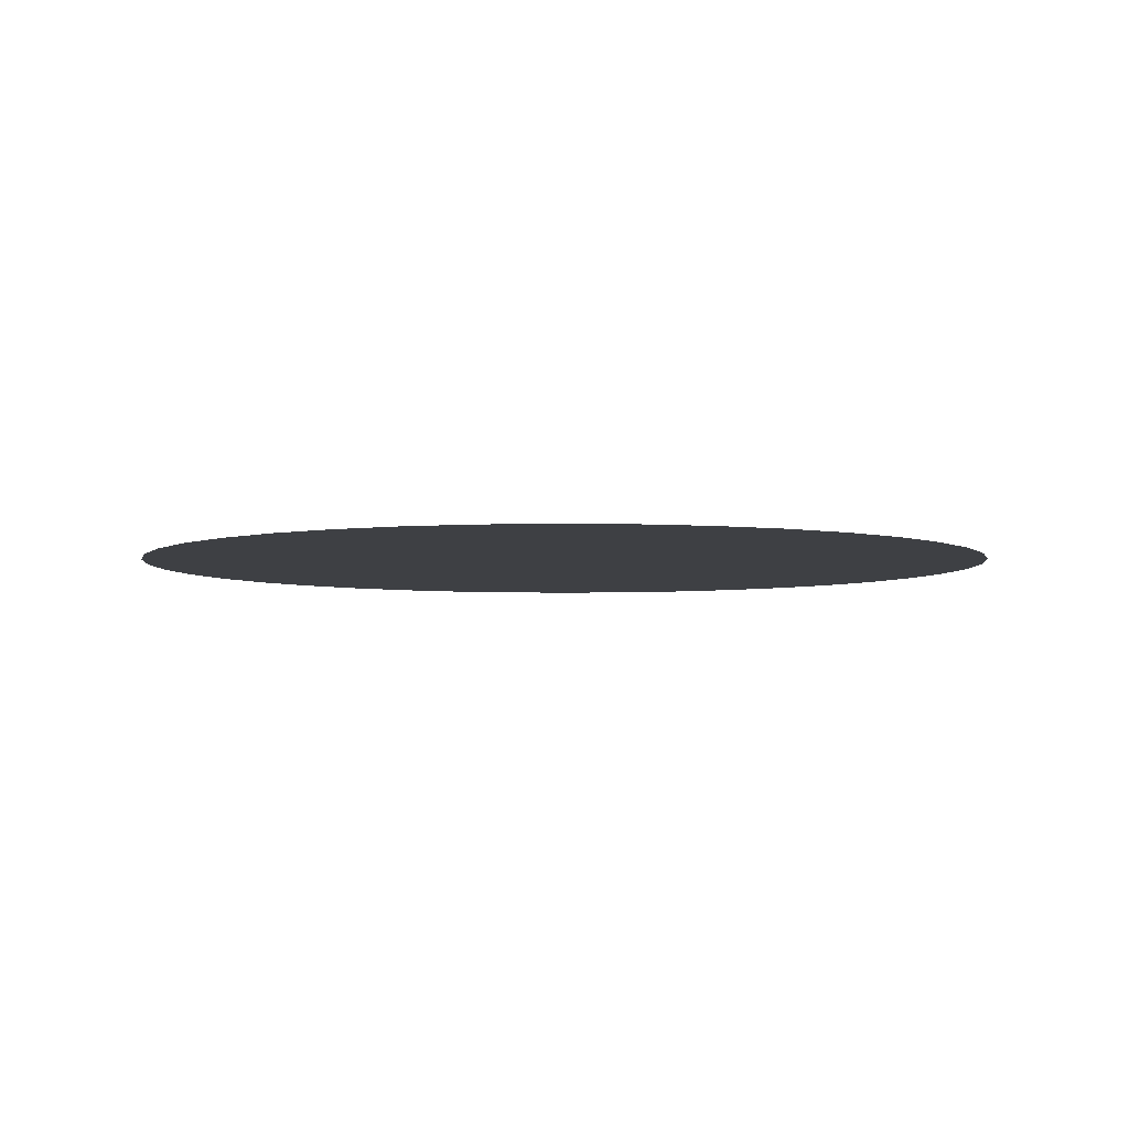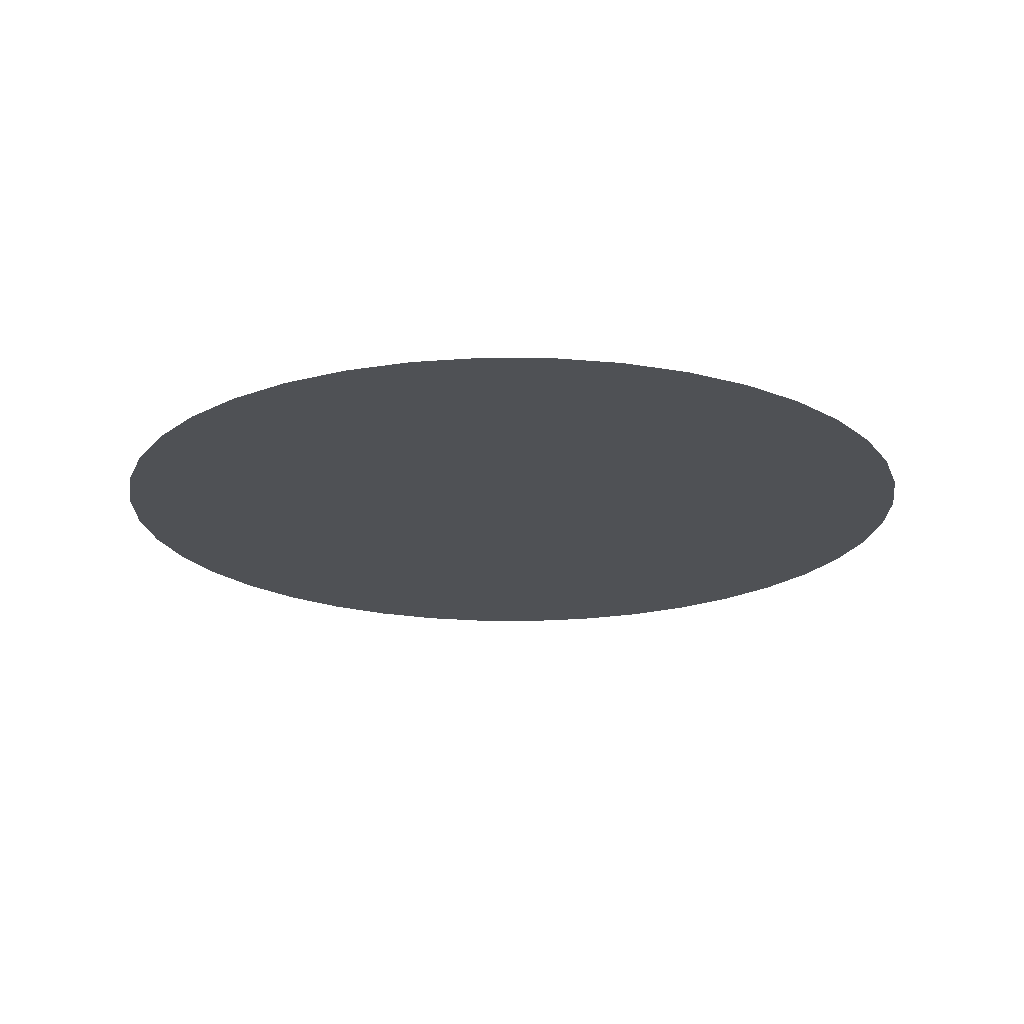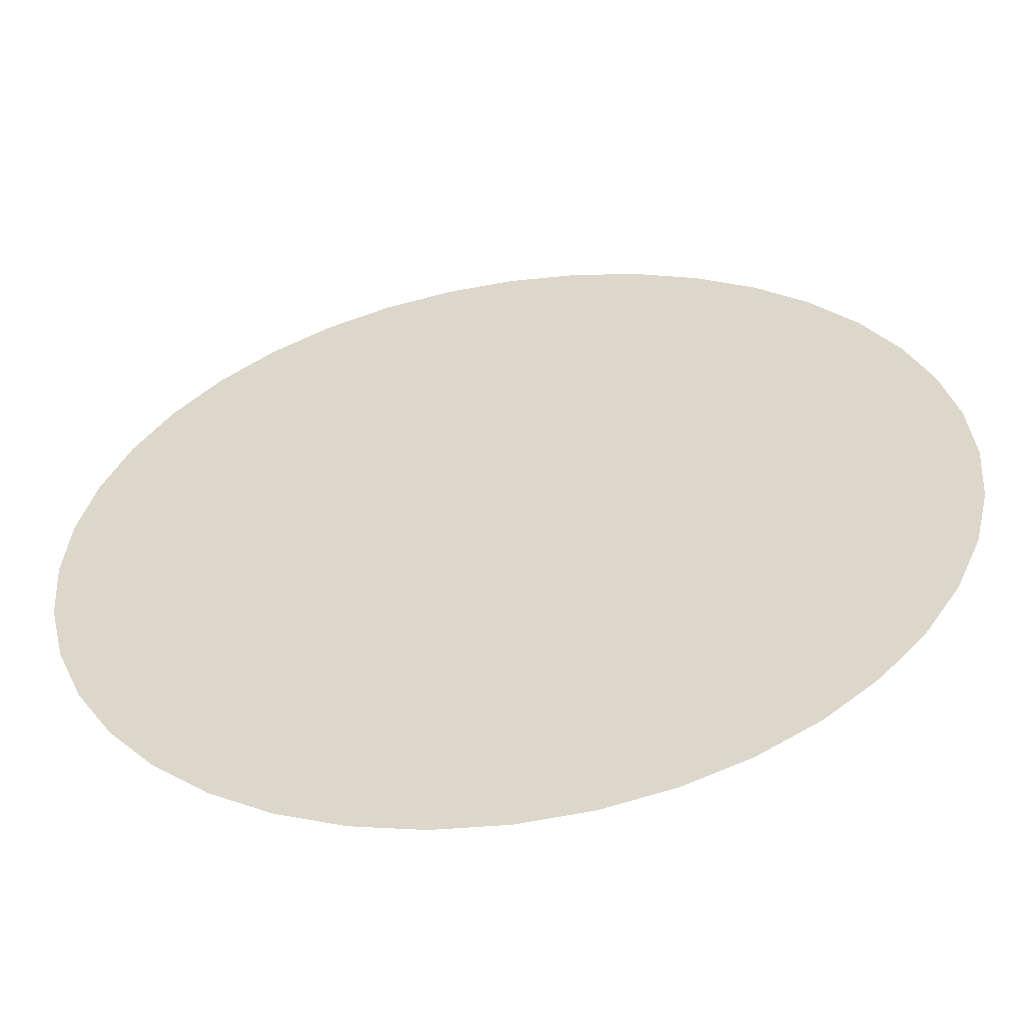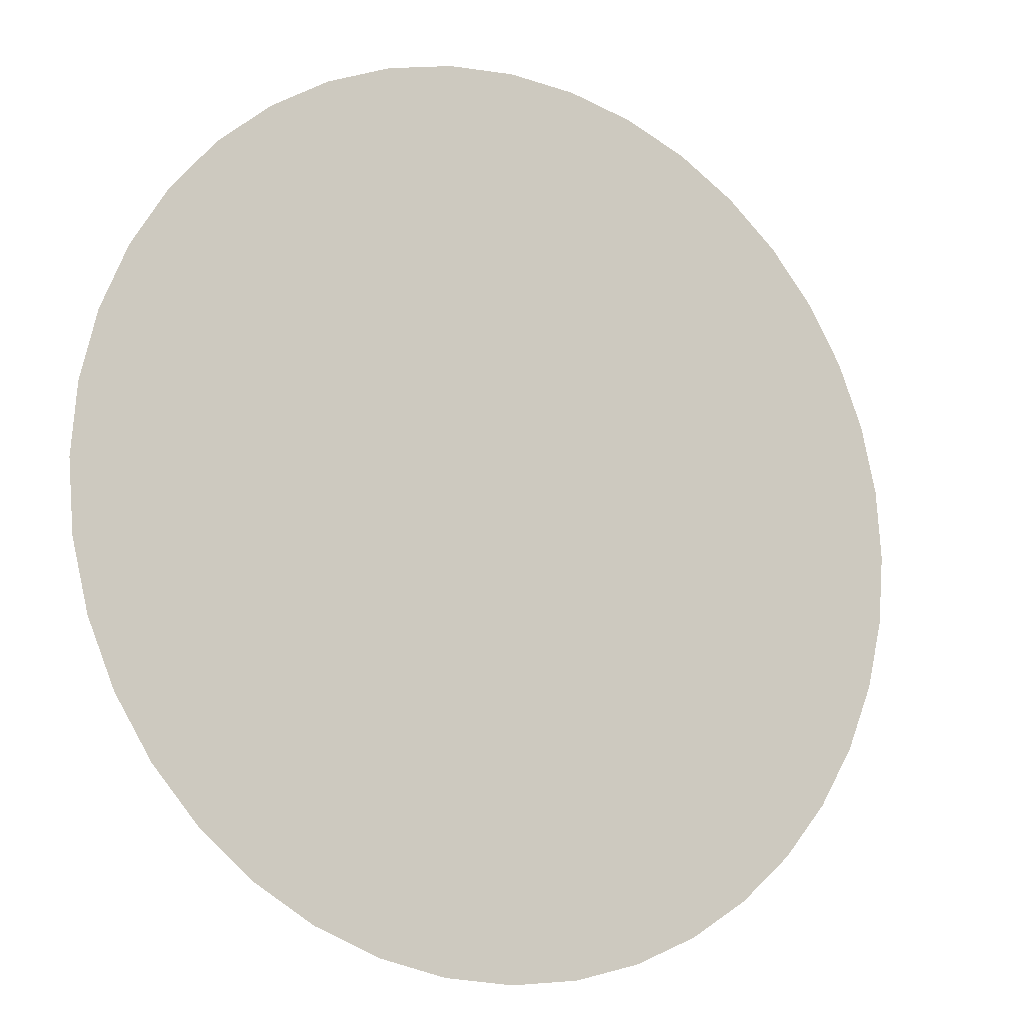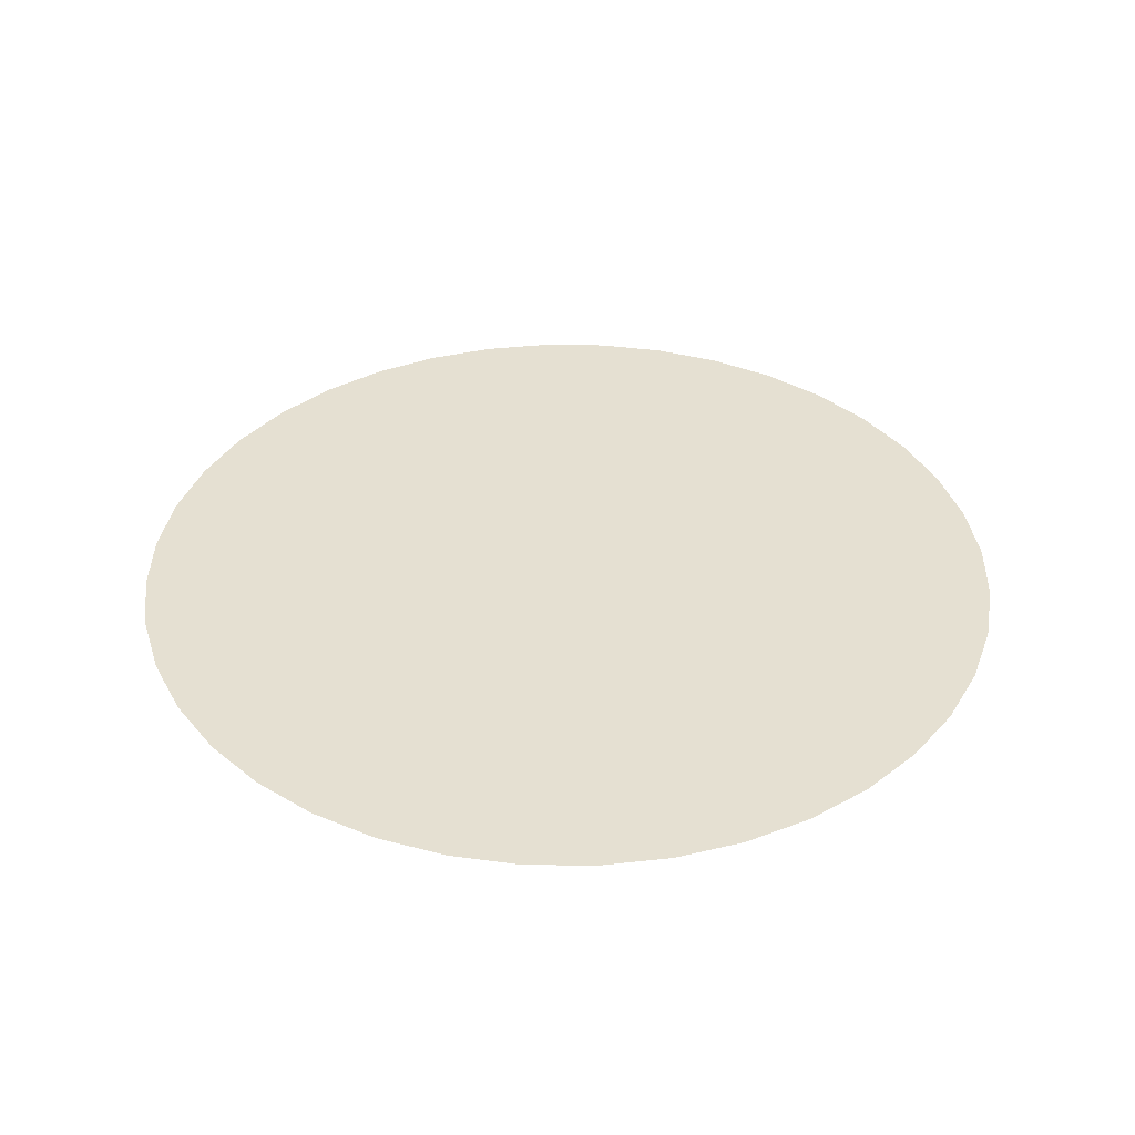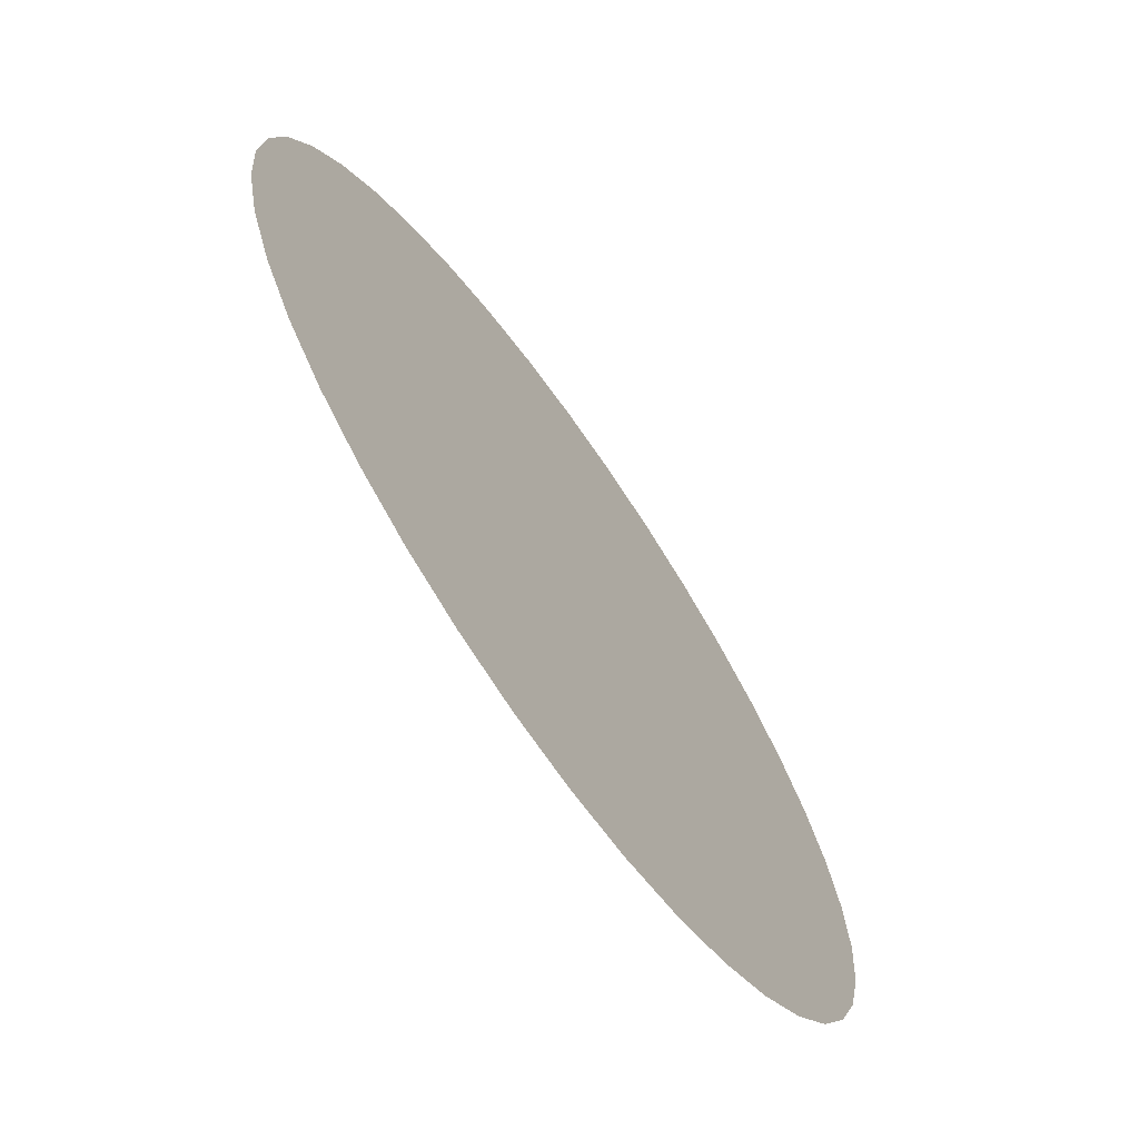
<metadata>
{"format":"obj","ext":"obj","renderer":"f3d","projection":"perspective","resolution":1024,"background":"white","views":[{"elev":-4.6,"azim":117.7,"up":"+Z"},{"elev":-19.8,"azim":111.8,"up":"+Z"},{"elev":-55.2,"azim":-171.2,"up":"+Y"},{"elev":-12.4,"azim":-30.1,"up":"+Y"},{"elev":37.6,"azim":-57.5,"up":"+Z"},{"elev":-69.5,"azim":-55.0,"up":"+Y"}]}
</metadata>
<code>
v 34.86 3.398 0
v 42.33 1.603 0
v 50 1 0
v 57.67 1.603 0
v 65.14 3.398 0
v 27.75 6.341 0
v 47.01 7.893 0
v 54.06 9.183 0
v 72.25 6.341 0
v 21.2 10.36 0
v 40.23 13.36 0
v 62.62 13.65 0
v 78.8 10.36 0
v 15.35 15.35 0
v 28.09 17.9 0
v 50.51 17.39 0
v 57.36 18.86 0
v 70.52 16.84 0
v 84.65 15.35 0
v 10.36 21.2 0
v 23.38 23.78 0
v 35.48 19.87 0
v 63.74 21.76 0
v 76.28 21.14 0
v 89.64 21.2 0
v 6.341 27.75 0
v 35.34 27.2 0
v 42.27 26.18 0
v 50.83 25.96 0
v 58.72 29.02 0
v 66.61 28.46 0
v 75.91 29.12 0
v 85.94 28.06 0
v 93.66 27.75 0
v 17.27 32.63 0
v 28.87 31.07 0
v 52.9 34.32 0
v 3.398 34.86 0
v 21.91 38.65 0
v 29.56 39.11 0
v 42.13 35.1 0
v 63.96 35.69 0
v 71.07 36.45 0
v 81.23 35.68 0
v 88.34 36.81 0
v 96.6 34.86 0
v 1.603 42.33 0
v 14.95 40.58 0
v 37.14 40.19 0
v 44.48 43.13 0
v 52.93 42.92 0
v 61.17 42.79 0
v 72.44 44.53 0
v 79.86 43.43 0
v 86.89 43.76 0
v 98.4 42.33 0
v 8.028 46.77 0
v 22.77 48.16 0
v 31.88 46.03 0
v 39.03 49.08 0
v 1 50 0
v 17.27 53.46 0
v 30.34 53.06 0
v 45.89 54.06 0
v 54.74 51.13 0
v 63.55 49.6 0
v 70.96 53.51 0
v 83.98 51.07 0
v 91.58 49.51 0
v 99 50 0
v 1.603 57.67 0
v 9.851 54.94 0
v 25.52 58.91 0
v 40.81 59.31 0
v 58.8 58.72 0
v 79.72 56.67 0
v 88.5 56.44 0
v 98.4 57.67 0
v 11.42 61.77 0
v 19.17 62.36 0
v 32.8 59.72 0
v 49.35 60.59 0
v 67.01 62.1 0
v 86.8 64.17 0
v 3.398 65.14 0
v 29.1 66.79 0
v 37.61 69.28 0
v 58.4 67.88 0
v 75.91 64.82 0
v 96.6 65.14 0
v 6.341 72.25 0
v 19.99 70.42 0
v 46.12 69.91 0
v 52.73 72.47 0
v 68.74 73.08 0
v 79.77 72.62 0
v 93.66 72.25 0
v 10.36 78.8 0
v 21.9 79.12 0
v 29.52 77.34 0
v 43.47 78.27 0
v 73.78 77.98 0
v 89.64 78.8 0
v 36.11 81.29 0
v 49.82 81.52 0
v 61.01 80.4 0
v 15.35 84.65 0
v 27.25 85.78 0
v 36.39 88.29 0
v 51.06 88.99 0
v 61.53 88.37 0
v 69 86.85 0
v 84.65 84.65 0
v 21.2 89.64 0
v 27.75 93.66 0
v 43.92 89.29 0
v 72.25 93.66 0
v 78.8 89.64 0
v 34.86 96.6 0
v 42.33 98.4 0
v 57.67 98.4 0
v 65.14 96.6 0
v 50 99 0
f 69 56 70
f 78 69 70
f 36 40 39
f 114 108 115
f 112 118 117
f 122 112 117
f 103 96 97
f 96 103 113
f 77 69 78
f 77 78 90
f 77 68 69
f 68 77 76
f 67 68 76
f 68 67 54
f 21 20 14
f 46 45 34
f 56 45 46
f 67 53 54
f 43 44 54
f 53 43 54
f 109 119 115
f 108 109 115
f 109 108 104
f 111 122 121
f 111 112 122
f 38 57 47
f 48 57 38
f 47 57 61
f 96 102 95
f 112 102 118
f 118 102 113
f 102 96 113
f 97 84 90
f 84 77 90
f 96 84 97
f 77 84 76
f 88 83 95
f 98 99 107
f 99 114 107
f 99 108 114
f 40 58 39
f 58 48 39
f 20 35 26
f 21 35 20
f 48 35 39
f 35 36 39
f 35 21 36
f 35 38 26
f 35 48 38
f 69 55 56
f 55 45 56
f 68 55 69
f 55 68 54
f 44 55 54
f 45 55 44
f 12 5 9
f 7 2 3
f 66 53 67
f 83 66 67
f 33 25 34
f 45 33 34
f 33 45 44
f 110 121 123
f 110 111 121
f 111 106 112
f 102 106 95
f 106 102 112
f 106 88 95
f 110 106 111
f 72 71 61
f 57 72 61
f 75 83 88
f 75 82 65
f 82 75 88
f 66 75 65
f 75 66 83
f 89 96 95
f 83 89 95
f 84 89 76
f 89 84 96
f 89 67 76
f 89 83 67
f 108 100 104
f 99 100 108
f 13 18 9
f 18 12 9
f 8 12 17
f 5 8 4
f 12 8 5
f 4 8 3
f 8 7 3
f 2 11 1
f 7 11 2
f 11 6 1
f 41 37 50
f 37 51 50
f 49 41 50
f 60 49 50
f 36 49 40
f 63 60 81
f 60 74 81
f 93 74 82
f 37 52 51
f 52 43 53
f 66 52 53
f 51 52 65
f 52 66 65
f 120 116 123
f 116 110 123
f 116 120 119
f 109 116 119
f 116 109 104
f 62 72 57
f 62 57 48
f 58 62 48
f 74 87 81
f 87 74 93
f 100 87 104
f 24 13 19
f 24 18 13
f 25 24 19
f 33 24 25
f 24 31 18
f 12 23 17
f 18 23 12
f 31 23 18
f 17 23 30
f 23 31 30
f 16 8 17
f 8 16 7
f 16 11 7
f 49 59 40
f 59 49 60
f 63 59 60
f 59 58 40
f 59 63 58
f 74 64 82
f 64 74 60
f 82 64 65
f 64 60 50
f 64 51 65
f 51 64 50
f 42 37 30
f 42 52 37
f 31 42 30
f 52 42 43
f 42 31 43
f 116 105 110
f 105 106 110
f 63 73 58
f 73 62 58
f 73 63 81
f 31 32 43
f 32 31 24
f 43 32 44
f 32 33 44
f 32 24 33
f 21 27 36
f 27 49 36
f 49 27 41
f 101 116 104
f 101 105 116
f 87 101 104
f 101 87 93
f 106 94 88
f 105 94 106
f 94 82 88
f 94 93 82
f 94 101 93
f 101 94 105
f 86 73 81
f 87 86 81
f 86 87 100
f 62 79 72
f 85 79 91
f 71 79 85
f 72 79 71
f 15 27 21
f 27 15 22
f 10 15 14
f 15 21 14
f 6 15 10
f 11 15 6
f 22 15 11
f 27 28 41
f 28 27 22
f 16 28 11
f 28 22 11
f 92 100 99
f 92 86 100
f 92 99 98
f 92 98 91
f 79 92 91
f 29 28 16
f 29 17 30
f 29 16 17
f 37 29 30
f 29 37 41
f 28 29 41
f 86 80 73
f 92 80 86
f 80 92 79
f 73 80 62
f 80 79 62

</code>
